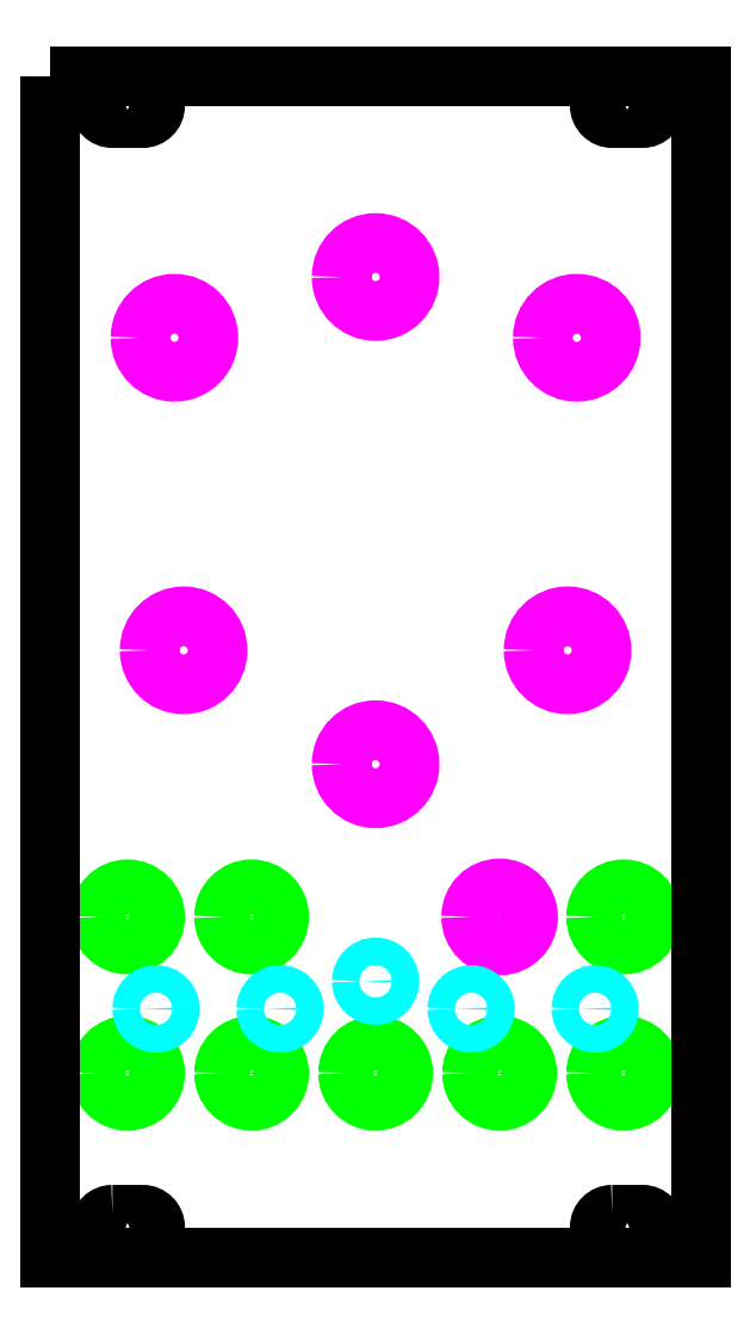
<metadata>
{"format":"dxf","ext":"dxf","renderer":"ezdxf+matplotlib","layout":"modelspace","background":"white","min_lineweight":24,"dpi":150}
</metadata>
<code>
0
SECTION
2
ENTITIES
0
SPLINE
8
LAYER_1
210
0
220
0
230
1
70
    11
71
     3
72
    17
73
    13
74
     0
42
1e-10
43
1e-10
12
1
22
0
32
0
13
1
23
0
33
0
40
0
40
0
40
0
40
0
40
1
40
1
40
1
40
2
40
2
40
2
40
3
40
3
40
3
40
4
40
4
40
4
40
4
10
70.3
20
-60.8
30
0
10
70.3
20
-58.76
30
0
10
71.96
20
-57.1
30
0
10
74
20
-57.1
30
0
10
76.04
20
-57.1
30
0
10
77.7
20
-58.76
30
0
10
77.7
20
-60.8
30
0
10
77.7
20
-62.84
30
0
10
76.04
20
-64.5
30
0
10
74
20
-64.5
30
0
10
71.96
20
-64.5
30
0
10
70.3
20
-62.84
30
0
10
70.3
20
-60.8
30
0
0
SPLINE
8
LAYER_1
210
0
220
0
230
1
70
    11
71
     3
72
    17
73
    13
74
     0
42
1e-10
43
1e-10
12
1
22
0
32
0
13
1
23
0
33
0
40
0
40
0
40
0
40
0
40
1
40
1
40
1
40
2
40
2
40
2
40
3
40
3
40
3
40
4
40
4
40
4
40
4
10
48.4
20
-67.41
30
0
10
48.4
20
-65.37
30
0
10
50.06
20
-63.71
30
0
10
52.1
20
-63.71
30
0
10
54.14
20
-63.71
30
0
10
55.8
20
-65.37
30
0
10
55.8
20
-67.41
30
0
10
55.8
20
-69.45
30
0
10
54.14
20
-71.11
30
0
10
52.1
20
-71.11
30
0
10
50.06
20
-71.11
30
0
10
48.4
20
-69.45
30
0
10
48.4
20
-67.41
30
0
0
SPLINE
8
LAYER_1
210
0
220
0
230
1
70
    11
71
     3
72
    17
73
    13
74
     0
42
1e-10
43
1e-10
12
1
22
0
32
0
13
1
23
0
33
0
40
0
40
0
40
0
40
0
40
1
40
1
40
1
40
2
40
2
40
2
40
3
40
3
40
3
40
4
40
4
40
4
40
4
10
92.2
20
-67.41
30
0
10
92.2
20
-65.37
30
0
10
93.86
20
-63.71
30
0
10
95.9
20
-63.71
30
0
10
97.94
20
-63.71
30
0
10
99.6
20
-65.37
30
0
10
99.6
20
-67.41
30
0
10
99.6
20
-69.45
30
0
10
97.94
20
-71.11
30
0
10
95.9
20
-71.11
30
0
10
93.86
20
-71.11
30
0
10
92.2
20
-69.45
30
0
10
92.2
20
-67.41
30
0
0
SPLINE
8
LAYER_1
210
0
220
0
230
1
70
    11
71
     3
72
    17
73
    13
74
     0
42
1e-10
43
1e-10
12
1
22
0
32
0
13
1
23
0
33
0
40
0
40
0
40
0
40
0
40
1
40
1
40
1
40
2
40
2
40
2
40
3
40
3
40
3
40
4
40
4
40
4
40
4
10
91.2
20
-101.4
30
0
10
91.2
20
-99.37
30
0
10
92.86
20
-97.71
30
0
10
94.9
20
-97.71
30
0
10
96.94
20
-97.71
30
0
10
98.6
20
-99.37
30
0
10
98.6
20
-101.4
30
0
10
98.6
20
-103.5
30
0
10
96.94
20
-105.1
30
0
10
94.9
20
-105.1
30
0
10
92.86
20
-105.1
30
0
10
91.2
20
-103.5
30
0
10
91.2
20
-101.4
30
0
0
SPLINE
8
LAYER_1
210
0
220
0
230
1
70
    11
71
     3
72
    17
73
    13
74
     0
42
1e-10
43
1e-10
12
1
22
0
32
0
13
1
23
0
33
0
40
0
40
0
40
0
40
0
40
1
40
1
40
1
40
2
40
2
40
2
40
3
40
3
40
3
40
4
40
4
40
4
40
4
10
49.4
20
-101.4
30
0
10
49.4
20
-99.37
30
0
10
51.06
20
-97.71
30
0
10
53.1
20
-97.71
30
0
10
55.15
20
-97.71
30
0
10
56.8
20
-99.37
30
0
10
56.8
20
-101.4
30
0
10
56.8
20
-103.5
30
0
10
55.15
20
-105.1
30
0
10
53.1
20
-105.1
30
0
10
51.06
20
-105.1
30
0
10
49.4
20
-103.5
30
0
10
49.4
20
-101.4
30
0
0
SPLINE
8
LAYER_1
210
0
220
0
230
1
70
    11
71
     3
72
    17
73
    13
74
     0
42
1e-10
43
1e-10
12
1
22
0
32
0
13
1
23
0
33
0
40
0
40
0
40
0
40
0
40
1
40
1
40
1
40
2
40
2
40
2
40
3
40
3
40
3
40
4
40
4
40
4
40
4
10
70.3
20
-113.8
30
0
10
70.3
20
-111.8
30
0
10
71.96
20
-110.1
30
0
10
74
20
-110.1
30
0
10
76.04
20
-110.1
30
0
10
77.7
20
-111.8
30
0
10
77.7
20
-113.8
30
0
10
77.7
20
-115.8
30
0
10
76.04
20
-117.5
30
0
10
74
20
-117.5
30
0
10
71.96
20
-117.5
30
0
10
70.3
20
-115.8
30
0
10
70.3
20
-113.8
30
0
0
SPLINE
8
LAYER_1
210
0
220
0
230
1
70
    11
71
     3
72
    17
73
    13
74
     0
42
1e-10
43
1e-10
12
1
22
0
32
0
13
1
23
0
33
0
40
0
40
0
40
0
40
0
40
1
40
1
40
1
40
2
40
2
40
2
40
3
40
3
40
3
40
4
40
4
40
4
40
4
10
44
20
-147.4
30
0
10
44
20
-145.8
30
0
10
45.34
20
-144.4
30
0
10
47
20
-144.4
30
0
10
48.66
20
-144.4
30
0
10
50
20
-145.8
30
0
10
50
20
-147.4
30
0
10
50
20
-149.1
30
0
10
48.66
20
-150.4
30
0
10
47
20
-150.4
30
0
10
45.34
20
-150.4
30
0
10
44
20
-149.1
30
0
10
44
20
-147.4
30
0
0
SPLINE
8
LAYER_1
210
0
220
0
230
1
70
    11
71
     3
72
    17
73
    13
74
     0
42
1e-10
43
1e-10
12
1
22
0
32
0
13
1
23
0
33
0
40
0
40
0
40
0
40
0
40
1
40
1
40
1
40
2
40
2
40
2
40
3
40
3
40
3
40
4
40
4
40
4
40
4
10
57.5
20
-147.4
30
0
10
57.5
20
-145.8
30
0
10
58.84
20
-144.4
30
0
10
60.5
20
-144.4
30
0
10
62.16
20
-144.4
30
0
10
63.5
20
-145.8
30
0
10
63.5
20
-147.4
30
0
10
63.5
20
-149.1
30
0
10
62.16
20
-150.4
30
0
10
60.5
20
-150.4
30
0
10
58.84
20
-150.4
30
0
10
57.5
20
-149.1
30
0
10
57.5
20
-147.4
30
0
0
SPLINE
8
LAYER_1
210
0
220
0
230
1
70
    11
71
     3
72
    17
73
    13
74
     0
42
1e-10
43
1e-10
12
1
22
0
32
0
13
1
23
0
33
0
40
0
40
0
40
0
40
0
40
1
40
1
40
1
40
2
40
2
40
2
40
3
40
3
40
3
40
4
40
4
40
4
40
4
10
44
20
-130.4
30
0
10
44
20
-128.8
30
0
10
45.34
20
-127.4
30
0
10
47
20
-127.4
30
0
10
48.66
20
-127.4
30
0
10
50
20
-128.8
30
0
10
50
20
-130.4
30
0
10
50
20
-132.1
30
0
10
48.66
20
-133.4
30
0
10
47
20
-133.4
30
0
10
45.34
20
-133.4
30
0
10
44
20
-132.1
30
0
10
44
20
-130.4
30
0
0
SPLINE
8
LAYER_1
210
0
220
0
230
1
70
    11
71
     3
72
    17
73
    13
74
     0
42
1e-10
43
1e-10
12
1
22
0
32
0
13
1
23
0
33
0
40
0
40
0
40
0
40
0
40
1
40
1
40
1
40
2
40
2
40
2
40
3
40
3
40
3
40
4
40
4
40
4
40
4
10
57.5
20
-130.4
30
0
10
57.5
20
-128.8
30
0
10
58.84
20
-127.4
30
0
10
60.5
20
-127.4
30
0
10
62.16
20
-127.4
30
0
10
63.5
20
-128.8
30
0
10
63.5
20
-130.4
30
0
10
63.5
20
-132.1
30
0
10
62.16
20
-133.4
30
0
10
60.5
20
-133.4
30
0
10
58.84
20
-133.4
30
0
10
57.5
20
-132.1
30
0
10
57.5
20
-130.4
30
0
0
SPLINE
8
LAYER_1
210
0
220
0
230
1
70
    11
71
     3
72
    17
73
    13
74
     0
42
1e-10
43
1e-10
12
1
22
0
32
0
13
1
23
0
33
0
40
0
40
0
40
0
40
0
40
1
40
1
40
1
40
2
40
2
40
2
40
3
40
3
40
3
40
4
40
4
40
4
40
4
10
71
20
-147.4
30
0
10
71
20
-145.8
30
0
10
72.34
20
-144.4
30
0
10
74
20
-144.4
30
0
10
75.66
20
-144.4
30
0
10
77
20
-145.8
30
0
10
77
20
-147.4
30
0
10
77
20
-149.1
30
0
10
75.66
20
-150.4
30
0
10
74
20
-150.4
30
0
10
72.34
20
-150.4
30
0
10
71
20
-149.1
30
0
10
71
20
-147.4
30
0
0
SPLINE
8
LAYER_1
210
0
220
0
230
1
70
    11
71
     3
72
    17
73
    13
74
     0
42
1e-10
43
1e-10
12
1
22
0
32
0
13
1
23
0
33
0
40
0
40
0
40
0
40
0
40
1
40
1
40
1
40
2
40
2
40
2
40
3
40
3
40
3
40
4
40
4
40
4
40
4
10
84.5
20
-147.4
30
0
10
84.5
20
-145.8
30
0
10
85.84
20
-144.4
30
0
10
87.5
20
-144.4
30
0
10
89.16
20
-144.4
30
0
10
90.5
20
-145.8
30
0
10
90.5
20
-147.4
30
0
10
90.5
20
-149.1
30
0
10
89.16
20
-150.4
30
0
10
87.5
20
-150.4
30
0
10
85.84
20
-150.4
30
0
10
84.5
20
-149.1
30
0
10
84.5
20
-147.4
30
0
0
SPLINE
8
LAYER_1
210
0
220
0
230
1
70
    11
71
     3
72
    17
73
    13
74
     0
42
1e-10
43
1e-10
12
1
22
0
32
0
13
1
23
0
33
0
40
0
40
0
40
0
40
0
40
1
40
1
40
1
40
2
40
2
40
2
40
3
40
3
40
3
40
4
40
4
40
4
40
4
10
98
20
-147.4
30
0
10
98
20
-145.8
30
0
10
99.34
20
-144.4
30
0
10
101
20
-144.4
30
0
10
102.7
20
-144.4
30
0
10
104
20
-145.8
30
0
10
104
20
-147.4
30
0
10
104
20
-149.1
30
0
10
102.7
20
-150.4
30
0
10
101
20
-150.4
30
0
10
99.34
20
-150.4
30
0
10
98
20
-149.1
30
0
10
98
20
-147.4
30
0
0
SPLINE
8
LAYER_1
210
0
220
0
230
1
70
    11
71
     3
72
    17
73
    13
74
     0
42
1e-10
43
1e-10
12
1
22
0
32
0
13
1
23
0
33
0
40
0
40
0
40
0
40
0
40
1
40
1
40
1
40
2
40
2
40
2
40
3
40
3
40
3
40
4
40
4
40
4
40
4
10
98
20
-130.4
30
0
10
98
20
-128.8
30
0
10
99.34
20
-127.4
30
0
10
101
20
-127.4
30
0
10
102.7
20
-127.4
30
0
10
104
20
-128.8
30
0
10
104
20
-130.4
30
0
10
104
20
-132.1
30
0
10
102.7
20
-133.4
30
0
10
101
20
-133.4
30
0
10
99.34
20
-133.4
30
0
10
98
20
-132.1
30
0
10
98
20
-130.4
30
0
0
SPLINE
8
LAYER_1
210
0
220
0
230
1
70
    11
71
     3
72
    17
73
    13
74
     0
42
1e-10
43
1e-10
12
1
22
0
32
0
13
1
23
0
33
0
40
0
40
0
40
0
40
0
40
1
40
1
40
1
40
2
40
2
40
2
40
3
40
3
40
3
40
4
40
4
40
4
40
4
10
84.4
20
-130.4
30
0
10
84.4
20
-128.7
30
0
10
85.79
20
-127.3
30
0
10
87.5
20
-127.3
30
0
10
89.21
20
-127.3
30
0
10
90.6
20
-128.7
30
0
10
90.6
20
-130.4
30
0
10
90.6
20
-132.1
30
0
10
89.21
20
-133.5
30
0
10
87.5
20
-133.5
30
0
10
85.79
20
-133.5
30
0
10
84.4
20
-132.1
30
0
10
84.4
20
-130.4
30
0
0
SPLINE
8
LAYER_1
210
0
220
0
230
1
70
    11
71
     3
72
    17
73
    13
74
     0
42
1e-10
43
1e-10
12
1
22
0
32
0
13
1
23
0
33
0
40
0
40
0
40
0
40
0
40
1
40
1
40
1
40
2
40
2
40
2
40
3
40
3
40
3
40
4
40
4
40
4
40
4
10
48.6
20
-140.4
30
0
10
48.6
20
-139.6
30
0
10
49.27
20
-138.9
30
0
10
50.1
20
-138.9
30
0
10
50.93
20
-138.9
30
0
10
51.6
20
-139.6
30
0
10
51.6
20
-140.4
30
0
10
51.6
20
-141.2
30
0
10
50.93
20
-141.9
30
0
10
50.1
20
-141.9
30
0
10
49.27
20
-141.9
30
0
10
48.6
20
-141.2
30
0
10
48.6
20
-140.4
30
0
0
SPLINE
8
LAYER_1
210
0
220
0
230
1
70
    11
71
     3
72
    17
73
    13
74
     0
42
1e-10
43
1e-10
12
1
22
0
32
0
13
1
23
0
33
0
40
0
40
0
40
0
40
0
40
1
40
1
40
1
40
2
40
2
40
2
40
3
40
3
40
3
40
4
40
4
40
4
40
4
10
62.1
20
-140.4
30
0
10
62.1
20
-139.6
30
0
10
62.77
20
-138.9
30
0
10
63.6
20
-138.9
30
0
10
64.43
20
-138.9
30
0
10
65.1
20
-139.6
30
0
10
65.1
20
-140.4
30
0
10
65.1
20
-141.2
30
0
10
64.43
20
-141.9
30
0
10
63.6
20
-141.9
30
0
10
62.77
20
-141.9
30
0
10
62.1
20
-141.2
30
0
10
62.1
20
-140.4
30
0
0
SPLINE
8
LAYER_1
210
0
220
0
230
1
70
    11
71
     3
72
    17
73
    13
74
     0
42
1e-10
43
1e-10
12
1
22
0
32
0
13
1
23
0
33
0
40
0
40
0
40
0
40
0
40
1
40
1
40
1
40
2
40
2
40
2
40
3
40
3
40
3
40
4
40
4
40
4
40
4
10
72.5
20
-137.4
30
0
10
72.5
20
-136.6
30
0
10
73.17
20
-135.9
30
0
10
74
20
-135.9
30
0
10
74.83
20
-135.9
30
0
10
75.5
20
-136.6
30
0
10
75.5
20
-137.4
30
0
10
75.5
20
-138.2
30
0
10
74.83
20
-138.9
30
0
10
74
20
-138.9
30
0
10
73.17
20
-138.9
30
0
10
72.5
20
-138.2
30
0
10
72.5
20
-137.4
30
0
0
SPLINE
8
LAYER_1
210
0
220
0
230
1
70
    11
71
     3
72
    17
73
    13
74
     0
42
1e-10
43
1e-10
12
1
22
0
32
0
13
1
23
0
33
0
40
0
40
0
40
0
40
0
40
1
40
1
40
1
40
2
40
2
40
2
40
3
40
3
40
3
40
4
40
4
40
4
40
4
10
82.9
20
-140.4
30
0
10
82.9
20
-139.6
30
0
10
83.57
20
-138.9
30
0
10
84.4
20
-138.9
30
0
10
85.23
20
-138.9
30
0
10
85.9
20
-139.6
30
0
10
85.9
20
-140.4
30
0
10
85.9
20
-141.2
30
0
10
85.23
20
-141.9
30
0
10
84.4
20
-141.9
30
0
10
83.57
20
-141.9
30
0
10
82.9
20
-141.2
30
0
10
82.9
20
-140.4
30
0
0
SPLINE
8
LAYER_1
210
0
220
0
230
1
70
    11
71
     3
72
    17
73
    13
74
     0
42
1e-10
43
1e-10
12
1
22
0
32
0
13
1
23
0
33
0
40
0
40
0
40
0
40
0
40
1
40
1
40
1
40
2
40
2
40
2
40
3
40
3
40
3
40
4
40
4
40
4
40
4
10
96.4
20
-140.4
30
0
10
96.4
20
-139.6
30
0
10
97.07
20
-138.9
30
0
10
97.9
20
-138.9
30
0
10
98.73
20
-138.9
30
0
10
99.4
20
-139.6
30
0
10
99.4
20
-140.4
30
0
10
99.4
20
-141.2
30
0
10
98.73
20
-141.9
30
0
10
97.9
20
-141.9
30
0
10
97.07
20
-141.9
30
0
10
96.4
20
-141.2
30
0
10
96.4
20
-140.4
30
0
0
POLYLINE
8
LAYER_1
66
     1
10
0
20
0
30
0
0
VERTEX
8
LAYER_1
10
38.6
20
-38.91
30
0
0
VERTEX
8
LAYER_1
10
109.4
20
-38.91
30
0
0
VERTEX
8
LAYER_1
10
109.4
20
-167.4
30
0
0
VERTEX
8
LAYER_1
10
38.6
20
-167.4
30
0
0
VERTEX
8
LAYER_1
10
38.6
20
-38.91
30
0
0
SEQEND
8
LAYER_1
0
SPLINE
8
LAYER_1
210
0
220
0
230
1
70
    11
71
     3
72
    29
73
    25
74
     0
42
1e-10
43
1e-10
12
1
22
0
32
0
13
1
23
0
33
0
40
0
40
0
40
0
40
0
40
1
40
1
40
1
40
2
40
2
40
2
40
3
40
3
40
3
40
4
40
4
40
4
40
5
40
5
40
5
40
6
40
6
40
6
40
7
40
7
40
7
40
8
40
8
40
8
40
8
10
99.75
20
-162.8
30
0
10
99.75
20
-162.8
30
0
10
103
20
-162.8
30
0
10
103
20
-162.8
30
0
10
103.8
20
-162.8
30
0
10
104.4
20
-163.4
30
0
10
104.4
20
-164.2
30
0
10
104.4
20
-164.2
30
0
10
104.4
20
-164.7
30
0
10
104.4
20
-164.7
30
0
10
104.4
20
-165.4
30
0
10
103.8
20
-166
30
0
10
103
20
-166
30
0
10
103
20
-166
30
0
10
99.75
20
-166
30
0
10
99.75
20
-166
30
0
10
99.01
20
-166
30
0
10
98.4
20
-165.4
30
0
10
98.4
20
-164.7
30
0
10
98.4
20
-164.7
30
0
10
98.4
20
-164.2
30
0
10
98.4
20
-164.2
30
0
10
98.4
20
-163.4
30
0
10
99.01
20
-162.8
30
0
10
99.75
20
-162.8
30
0
0
SPLINE
8
LAYER_1
210
0
220
0
230
1
70
    11
71
     3
72
    29
73
    25
74
     0
42
1e-10
43
1e-10
12
1
22
0
32
0
13
1
23
0
33
0
40
0
40
0
40
0
40
0
40
1
40
1
40
1
40
2
40
2
40
2
40
3
40
3
40
3
40
4
40
4
40
4
40
5
40
5
40
5
40
6
40
6
40
6
40
7
40
7
40
7
40
8
40
8
40
8
40
8
10
45.35
20
-162.8
30
0
10
45.35
20
-162.8
30
0
10
48.65
20
-162.8
30
0
10
48.65
20
-162.8
30
0
10
49.39
20
-162.8
30
0
10
50
20
-163.4
30
0
10
50
20
-164.2
30
0
10
50
20
-164.2
30
0
10
50
20
-164.7
30
0
10
50
20
-164.7
30
0
10
50
20
-165.4
30
0
10
49.39
20
-166
30
0
10
48.65
20
-166
30
0
10
48.65
20
-166
30
0
10
45.35
20
-166
30
0
10
45.35
20
-166
30
0
10
44.61
20
-166
30
0
10
44
20
-165.4
30
0
10
44
20
-164.7
30
0
10
44
20
-164.7
30
0
10
44
20
-164.2
30
0
10
44
20
-164.2
30
0
10
44
20
-163.4
30
0
10
44.61
20
-162.8
30
0
10
45.35
20
-162.8
30
0
0
SPLINE
8
LAYER_1
210
0
220
0
230
1
70
    11
71
     3
72
    29
73
    25
74
     0
42
1e-10
43
1e-10
12
1
22
0
32
0
13
1
23
0
33
0
40
0
40
0
40
0
40
0
40
1
40
1
40
1
40
2
40
2
40
2
40
3
40
3
40
3
40
4
40
4
40
4
40
5
40
5
40
5
40
6
40
6
40
6
40
7
40
7
40
7
40
8
40
8
40
8
40
8
10
99.75
20
-40.31
30
0
10
99.75
20
-40.31
30
0
10
103
20
-40.31
30
0
10
103
20
-40.31
30
0
10
103.8
20
-40.31
30
0
10
104.4
20
-40.92
30
0
10
104.4
20
-41.66
30
0
10
104.4
20
-41.66
30
0
10
104.4
20
-42.16
30
0
10
104.4
20
-42.16
30
0
10
104.4
20
-42.9
30
0
10
103.8
20
-43.51
30
0
10
103
20
-43.51
30
0
10
103
20
-43.51
30
0
10
99.75
20
-43.51
30
0
10
99.75
20
-43.51
30
0
10
99.01
20
-43.51
30
0
10
98.4
20
-42.9
30
0
10
98.4
20
-42.16
30
0
10
98.4
20
-42.16
30
0
10
98.4
20
-41.66
30
0
10
98.4
20
-41.66
30
0
10
98.4
20
-40.92
30
0
10
99.01
20
-40.31
30
0
10
99.75
20
-40.31
30
0
0
SPLINE
8
LAYER_1
210
0
220
0
230
1
70
    11
71
     3
72
    29
73
    25
74
     0
42
1e-10
43
1e-10
12
1
22
0
32
0
13
1
23
0
33
0
40
0
40
0
40
0
40
0
40
1
40
1
40
1
40
2
40
2
40
2
40
3
40
3
40
3
40
4
40
4
40
4
40
5
40
5
40
5
40
6
40
6
40
6
40
7
40
7
40
7
40
8
40
8
40
8
40
8
10
45.35
20
-40.31
30
0
10
45.35
20
-40.31
30
0
10
48.65
20
-40.31
30
0
10
48.65
20
-40.31
30
0
10
49.39
20
-40.31
30
0
10
50
20
-40.92
30
0
10
50
20
-41.66
30
0
10
50
20
-41.66
30
0
10
50
20
-42.16
30
0
10
50
20
-42.16
30
0
10
50
20
-42.9
30
0
10
49.39
20
-43.51
30
0
10
48.65
20
-43.51
30
0
10
48.65
20
-43.51
30
0
10
45.35
20
-43.51
30
0
10
45.35
20
-43.51
30
0
10
44.61
20
-43.51
30
0
10
44
20
-42.9
30
0
10
44
20
-42.16
30
0
10
44
20
-42.16
30
0
10
44
20
-41.66
30
0
10
44
20
-41.66
30
0
10
44
20
-40.92
30
0
10
44.61
20
-40.31
30
0
10
45.35
20
-40.31
30
0
0
ENDSEC
0
EOF

</code>
